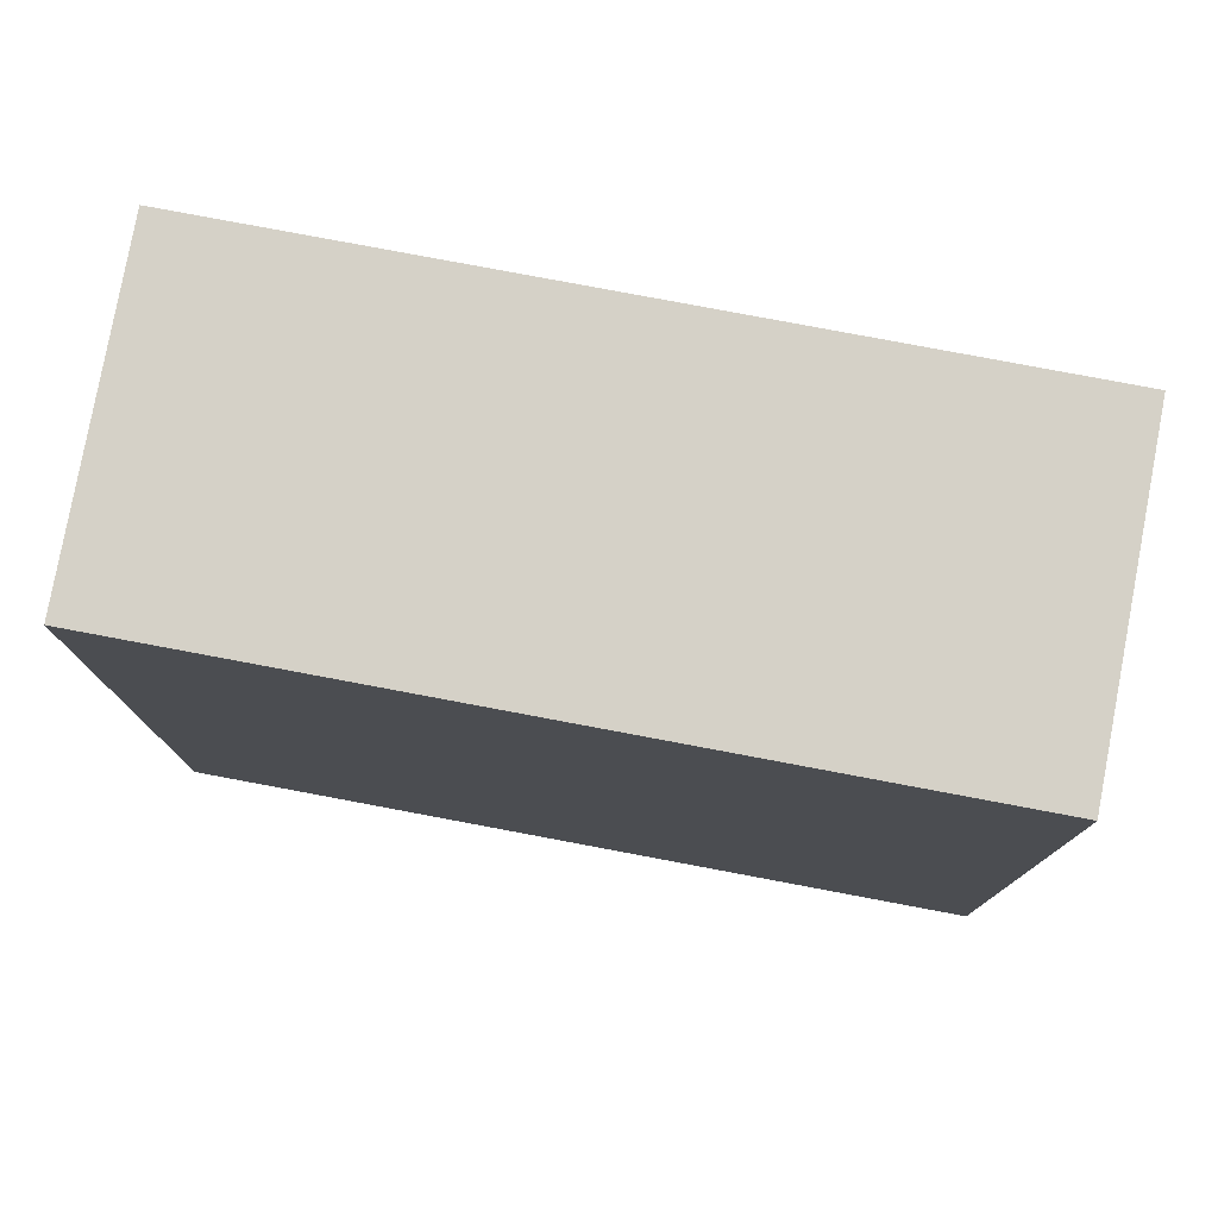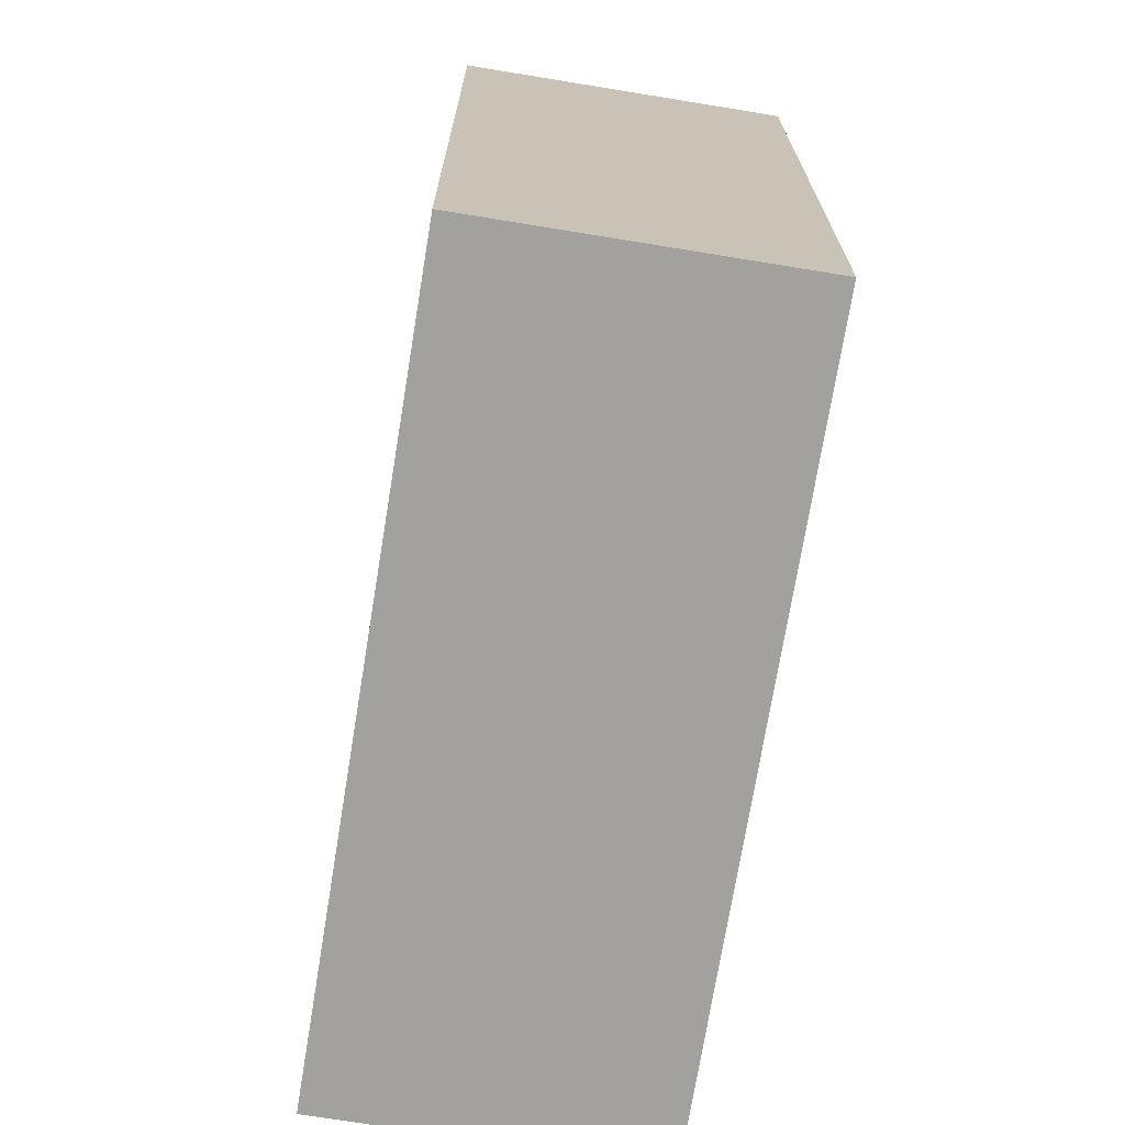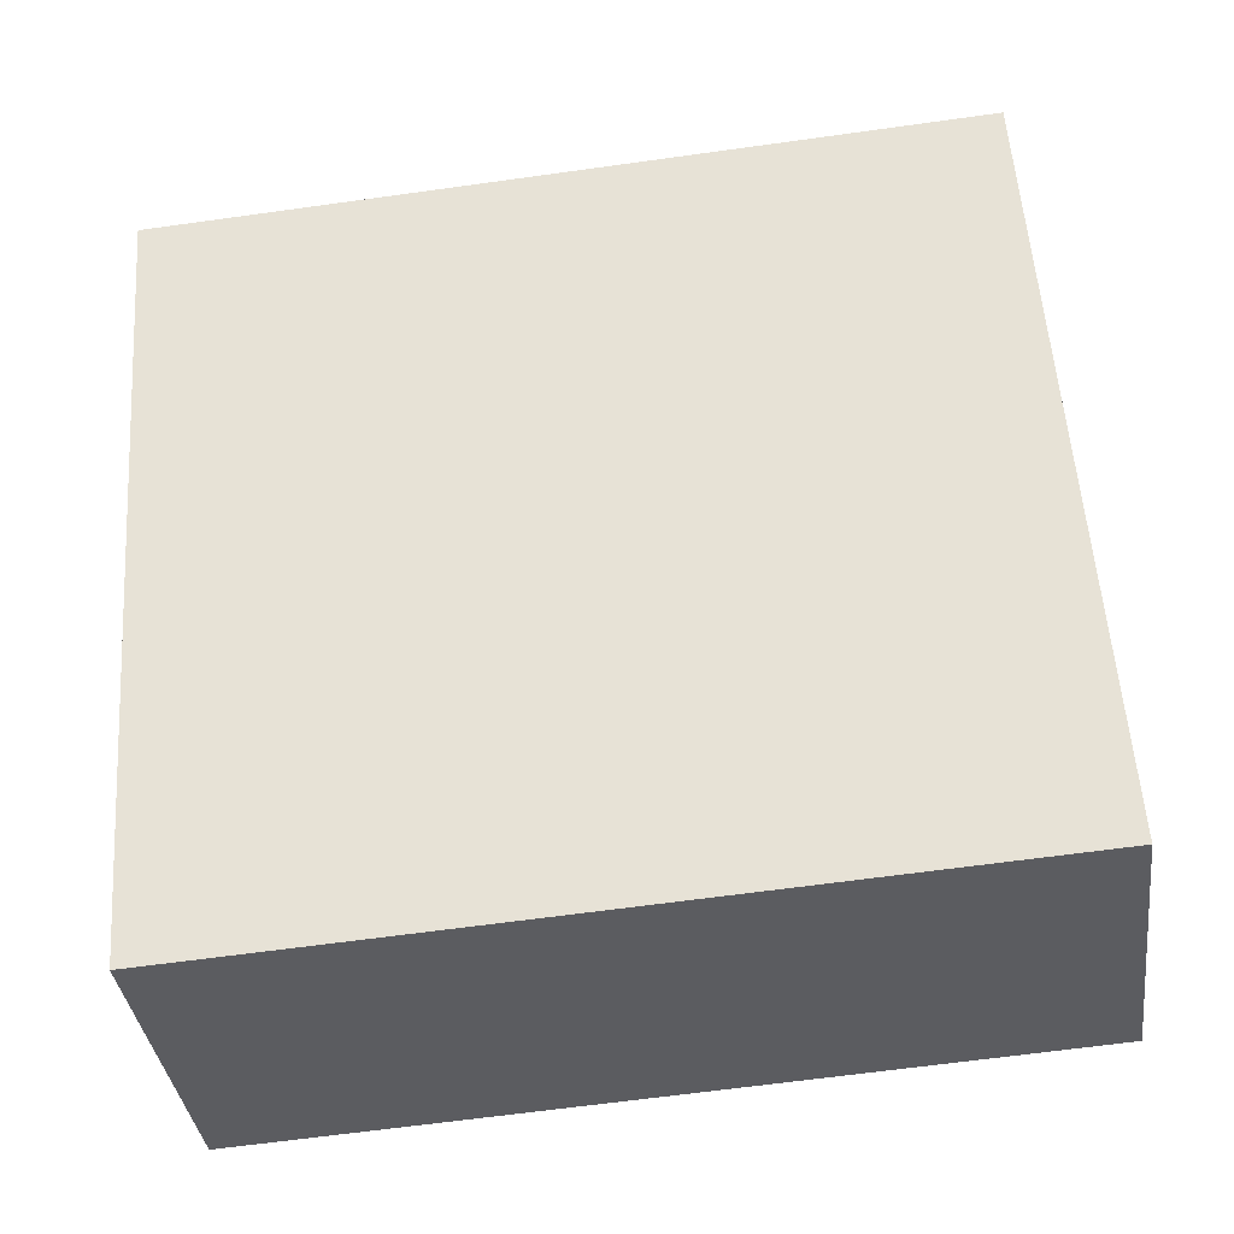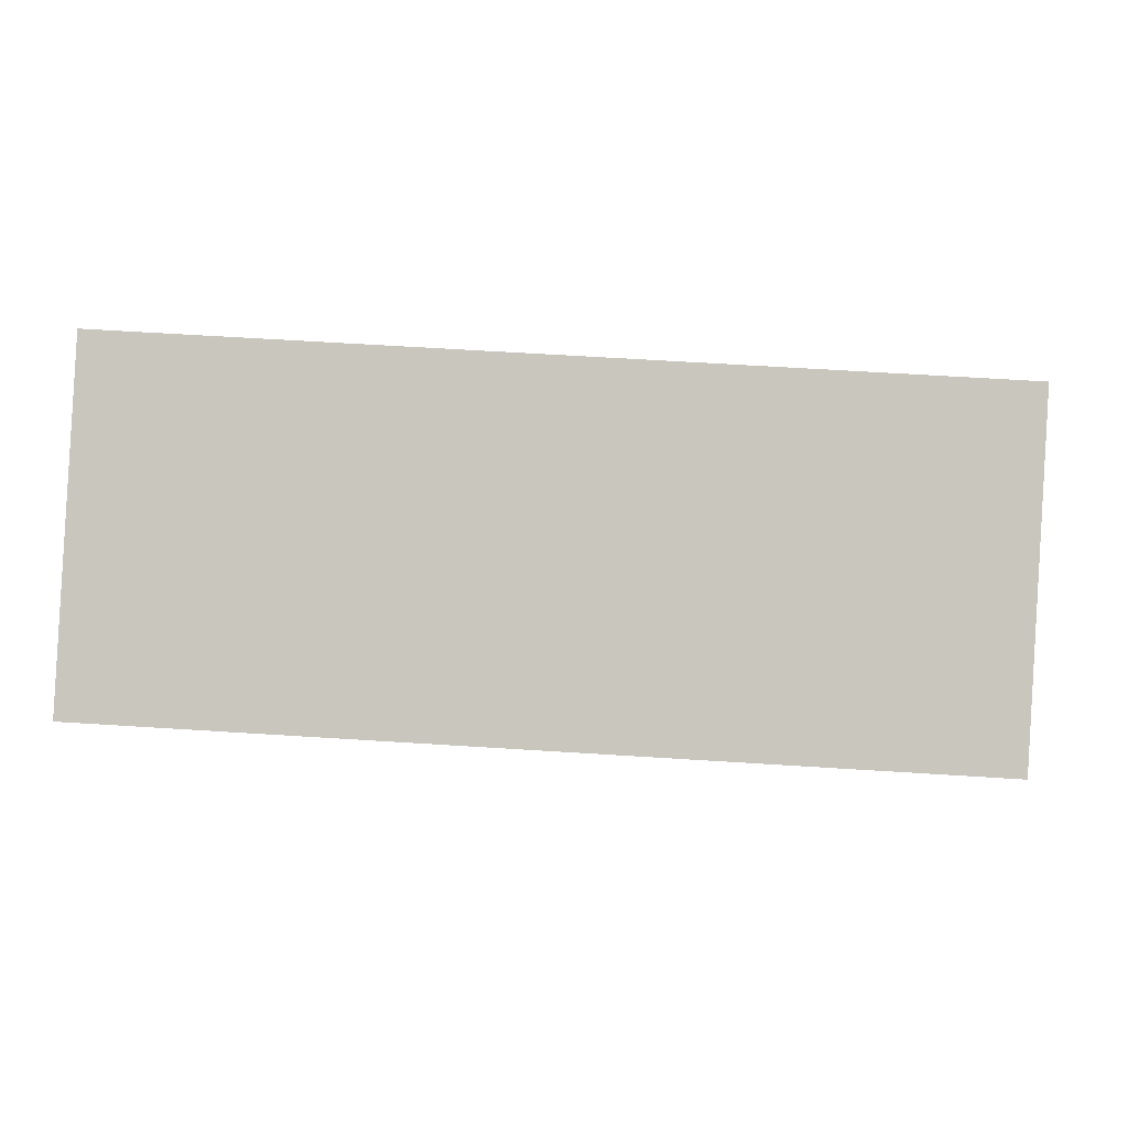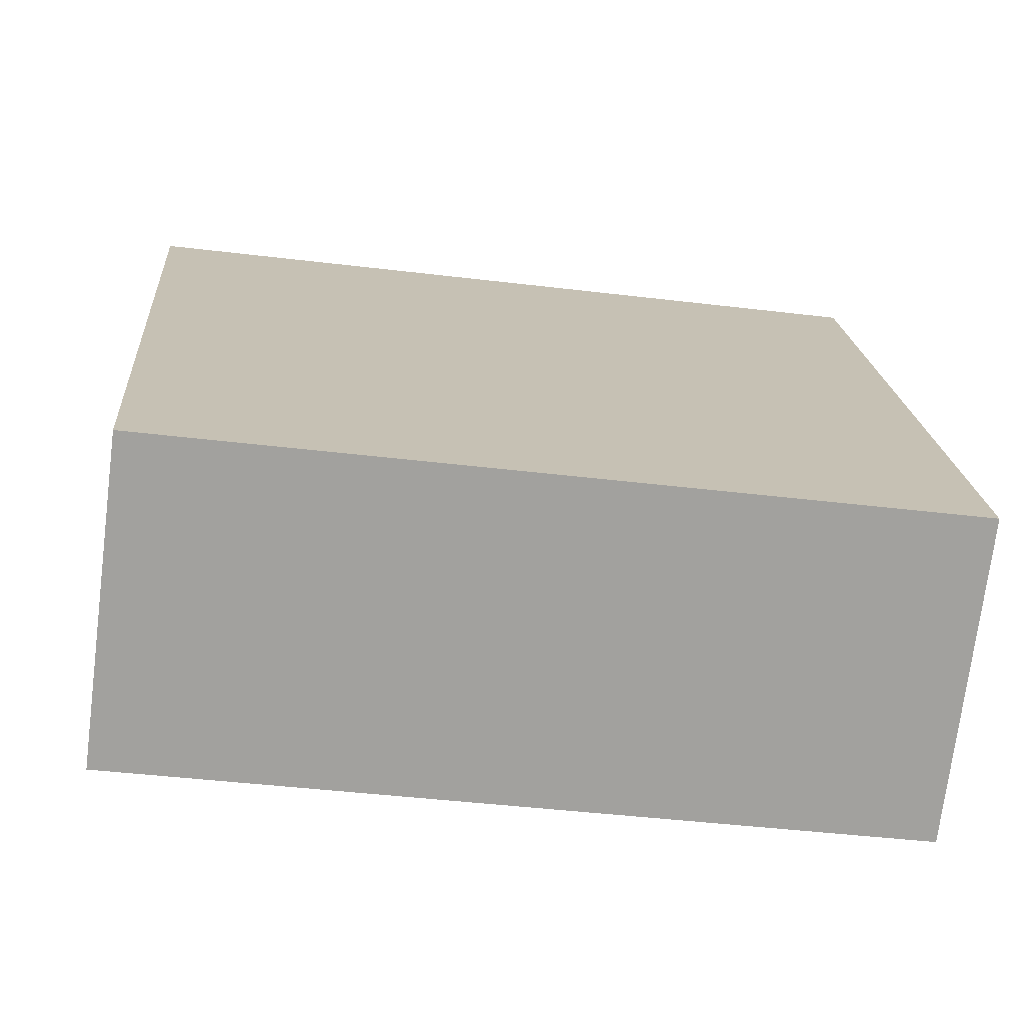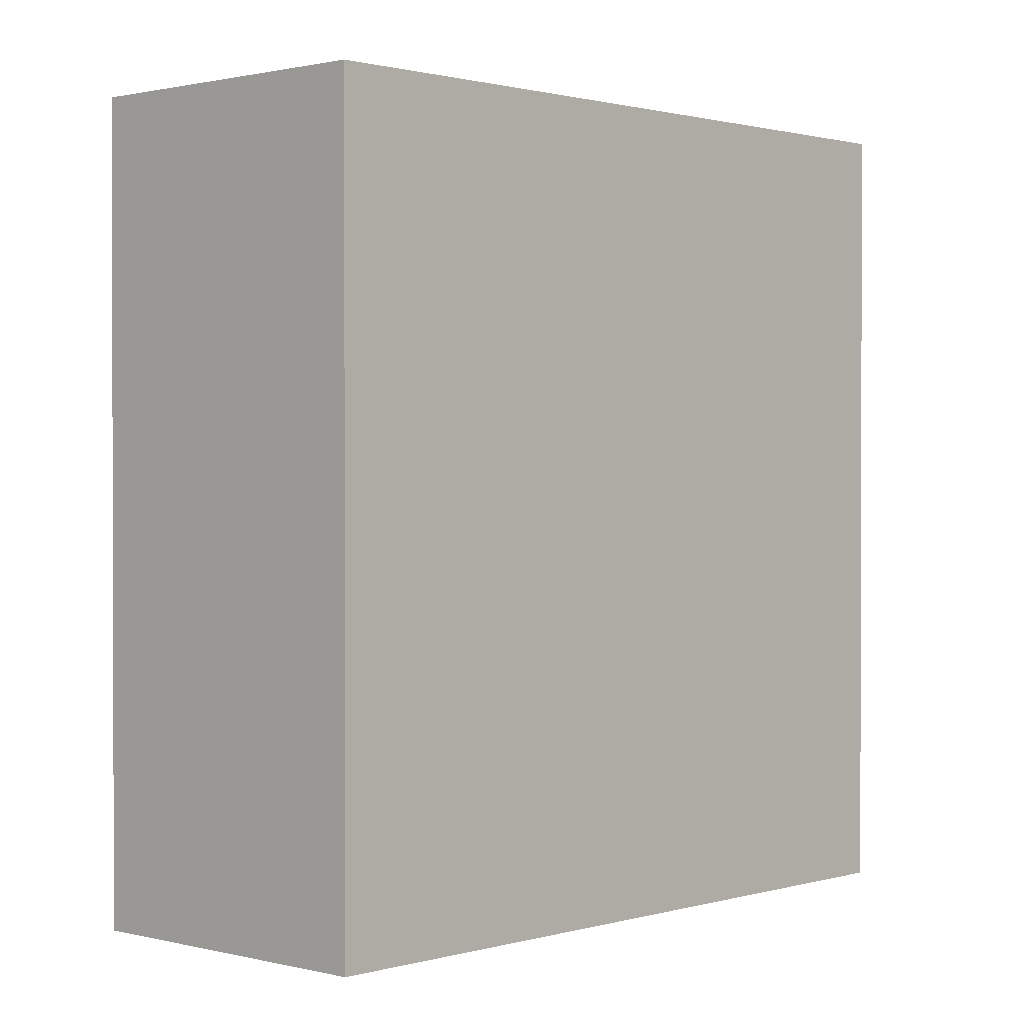
<metadata>
{"format":"obj","ext":"obj","renderer":"f3d","projection":"perspective","resolution":1024,"background":"white","views":[{"elev":79.2,"azim":71.6,"up":"+Z"},{"elev":-72.1,"azim":-38.3,"up":"+Z"},{"elev":-64.5,"azim":98.0,"up":"+Y"},{"elev":59.6,"azim":93.8,"up":"+Y"},{"elev":-43.0,"azim":-98.2,"up":"+Y"},{"elev":1.0,"azim":-166.0,"up":"+Z"}]}
</metadata>
<code>
v -26.12 -18.38 59.49
v -26.12 -18.38 110.9
v -7.875 -28.52 59.49
v -7.875 -28.52 110.9
v -1.95 25.15 59.49
v -1.95 25.15 110.9
v 4.651 -5.957 59.49
v 4.651 -5.957 110.9
v 15 12.68 59.49
v 15 12.68 110.9
v 16.3 15.02 59.49
v 16.3 15.02 110.9
f 11 9 7 3 1 5
f 5 6 12 11
f 1 2 6 5
f 3 4 2 1
f 7 8 4 3
f 9 10 8 7
f 11 12 10 9
f 12 6 2 4 8 10

</code>
